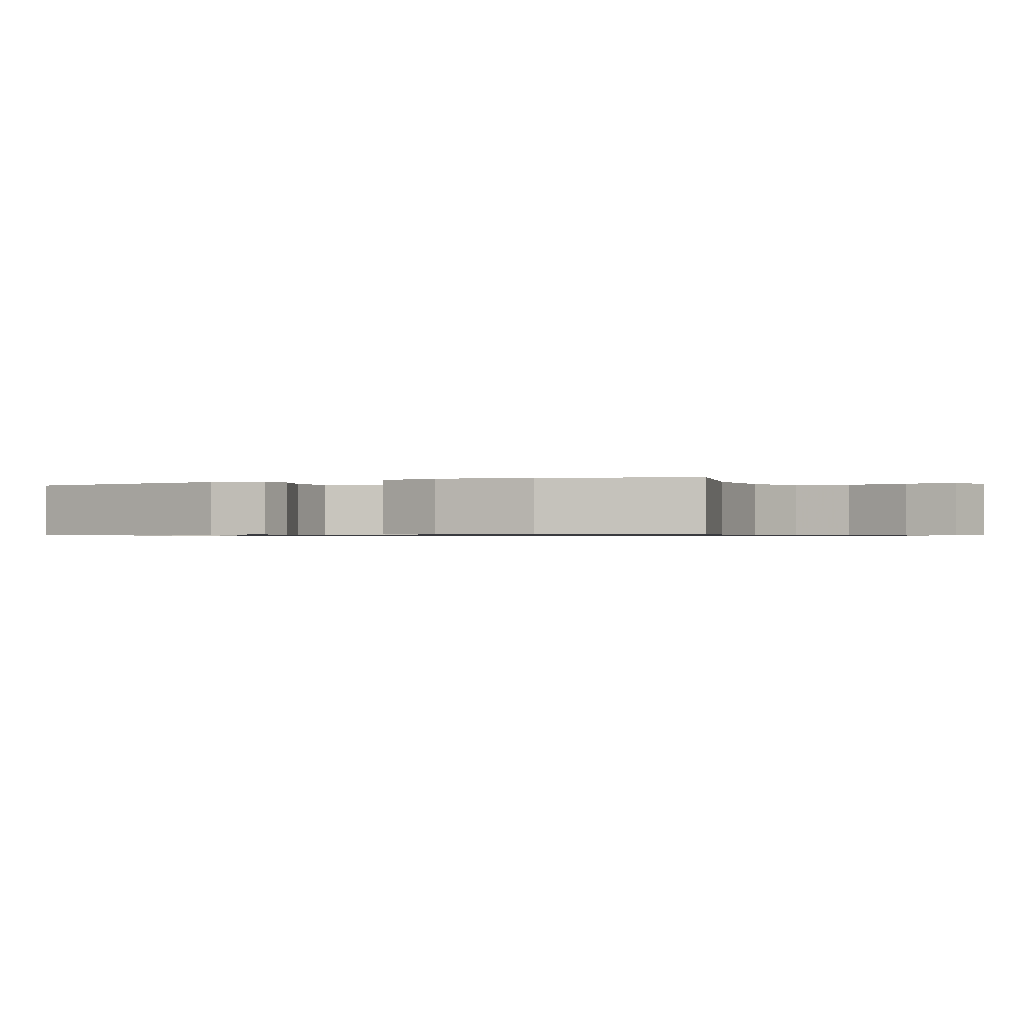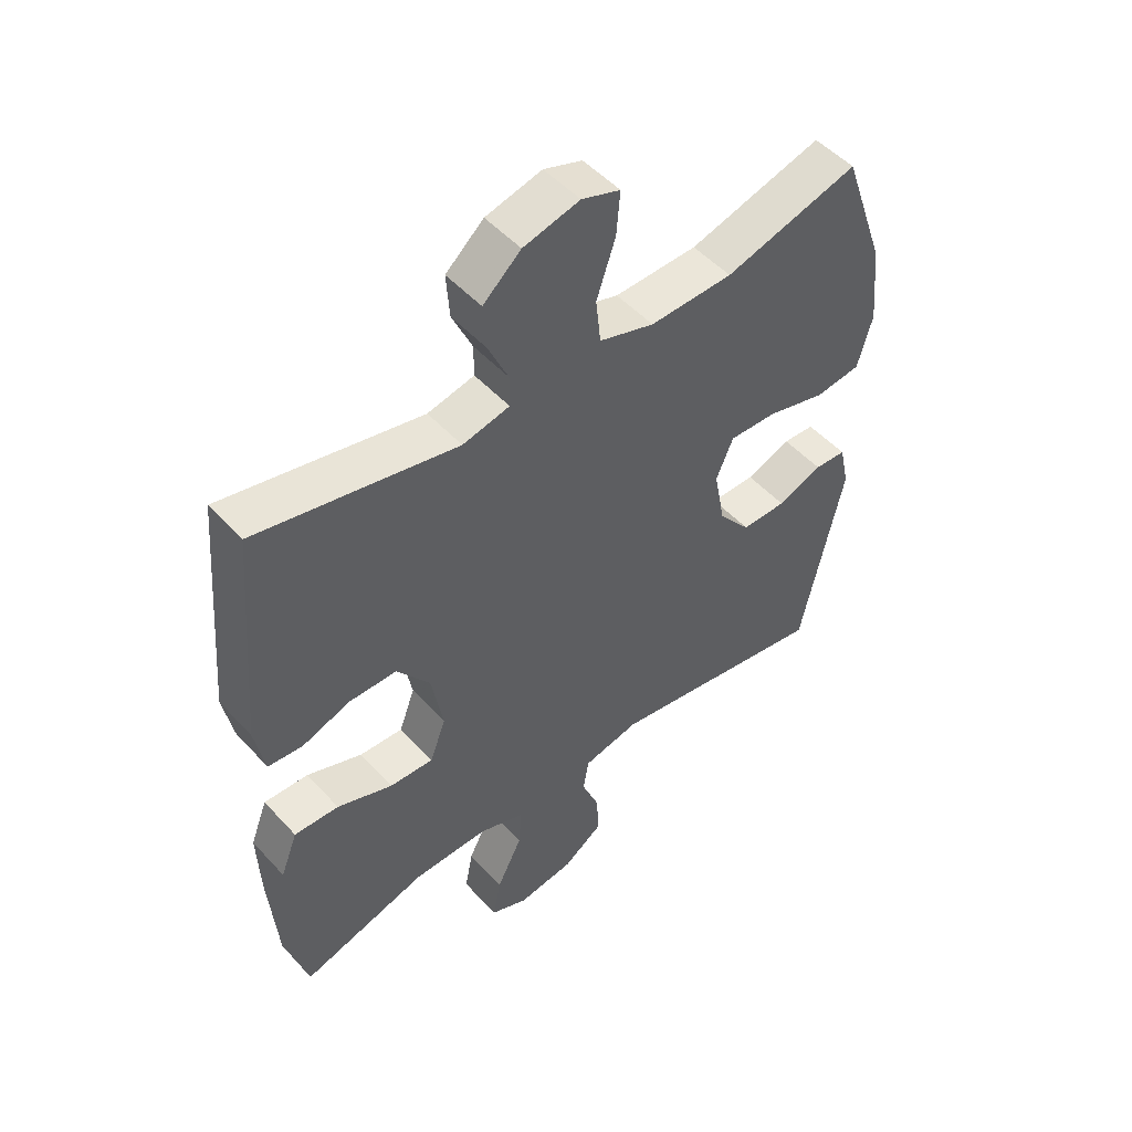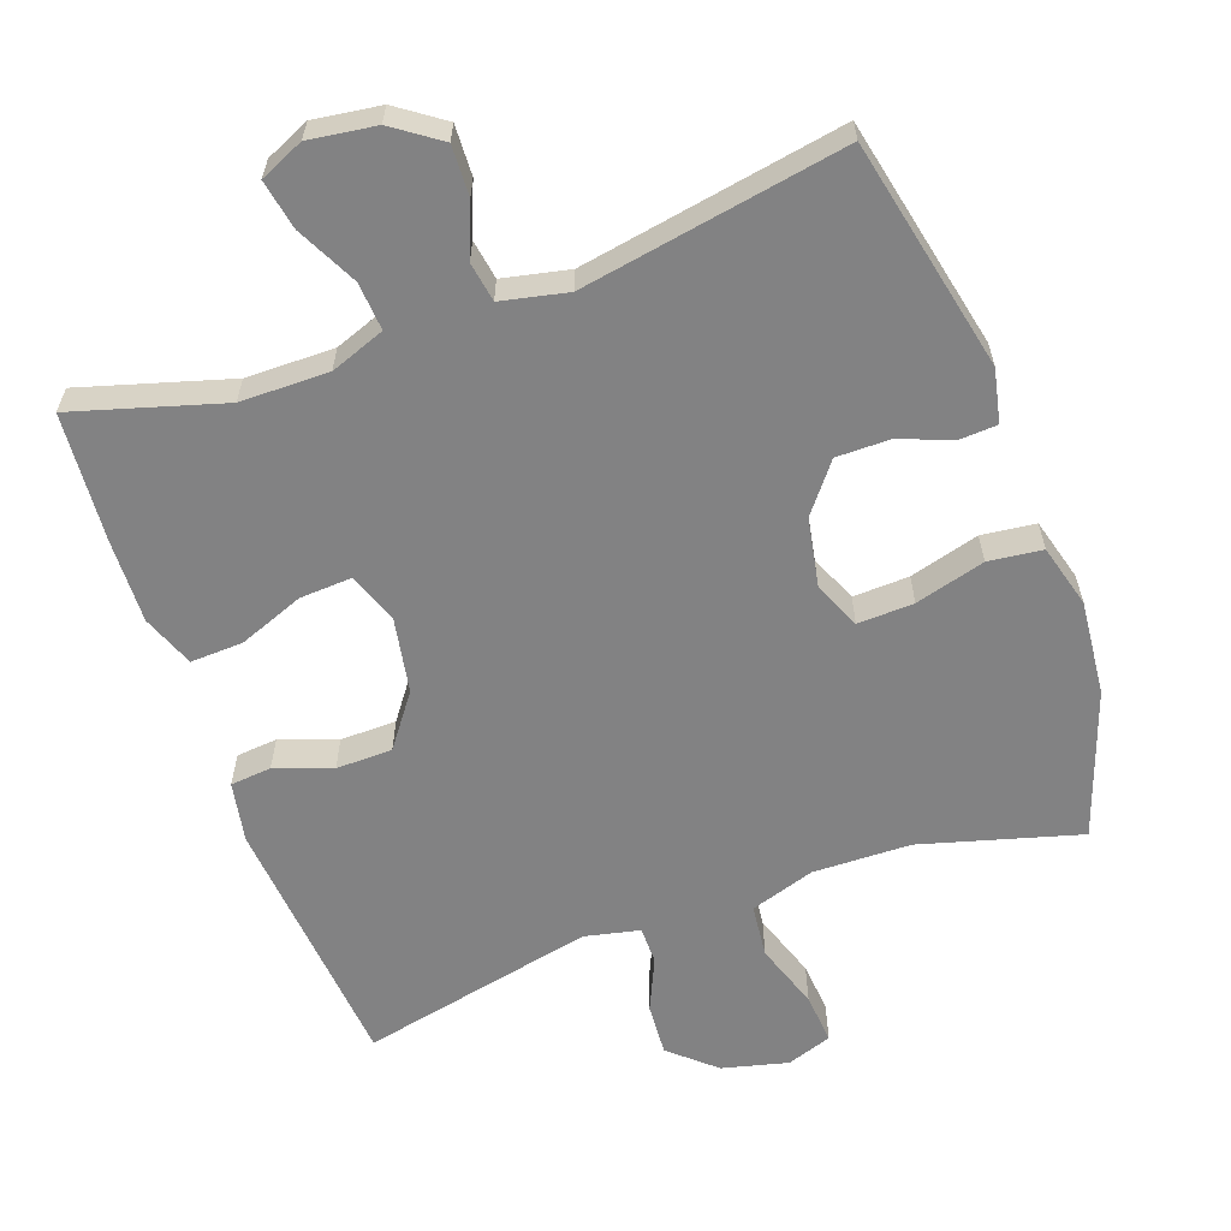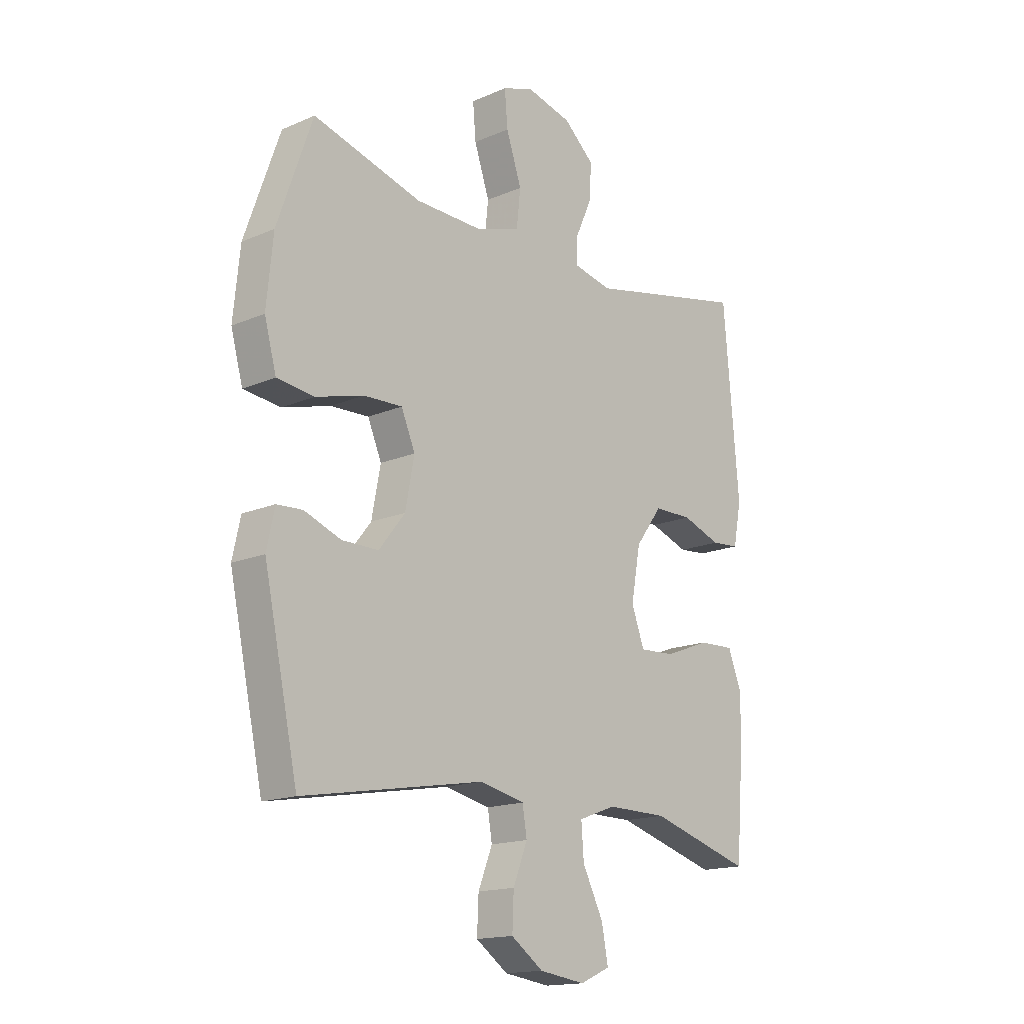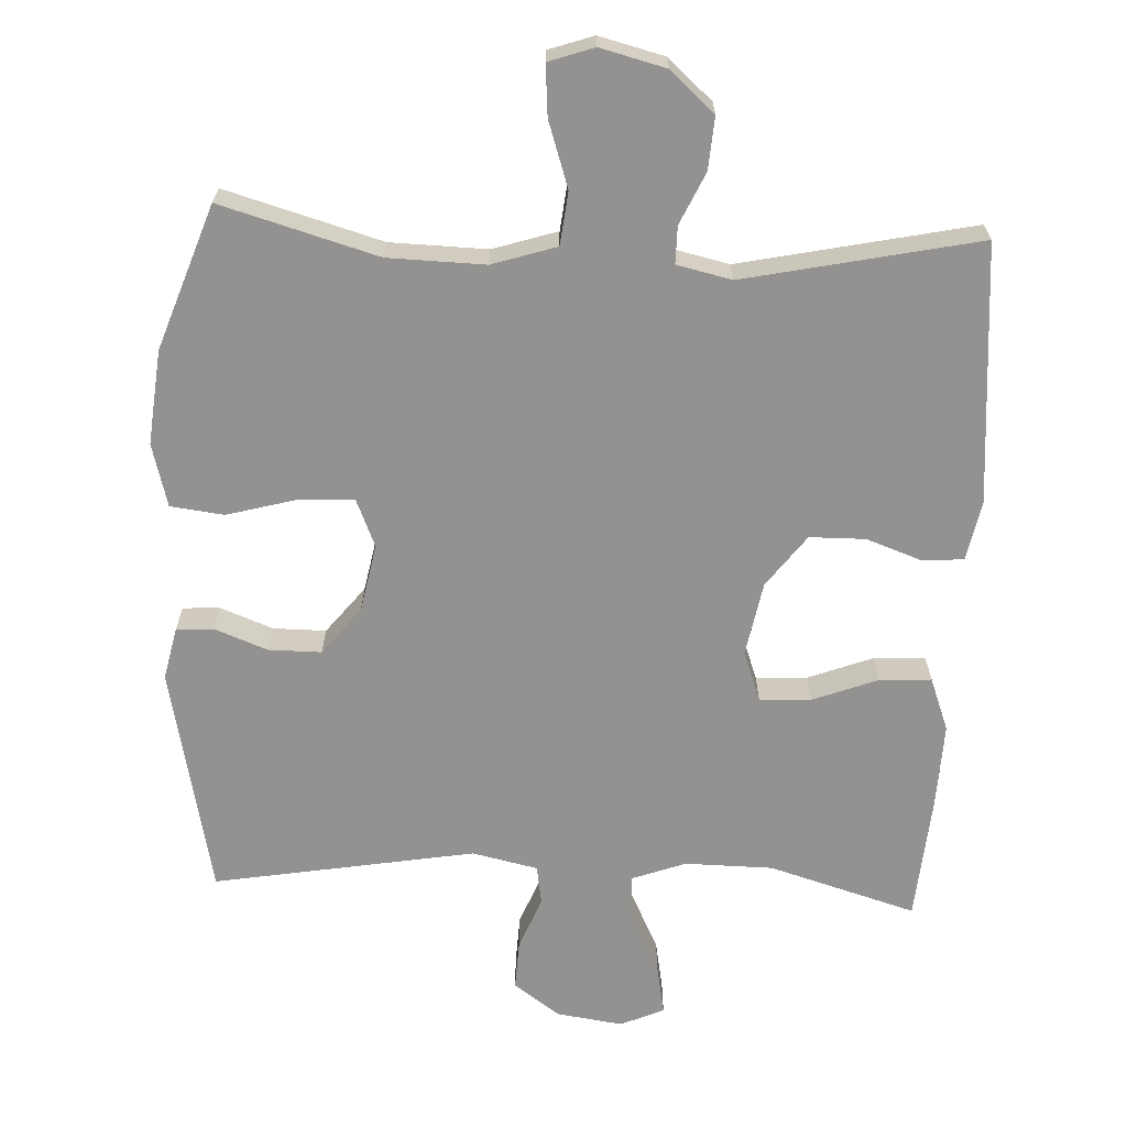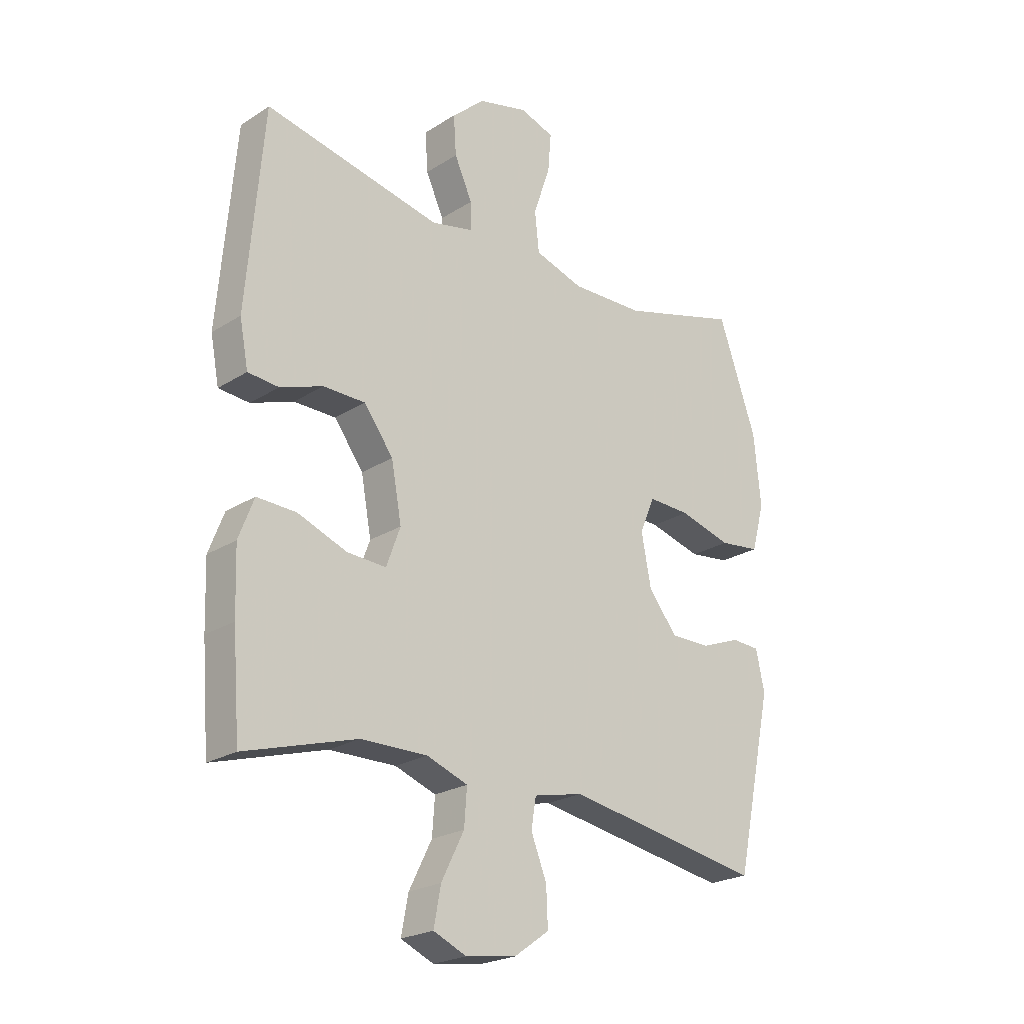
<metadata>
{"format":"obj","ext":"obj","renderer":"f3d","projection":"perspective","resolution":1024,"background":"white","views":[{"elev":-0.7,"azim":-64.2,"up":"+Y"},{"elev":50.4,"azim":139.4,"up":"+Z"},{"elev":-60.8,"azim":-160.2,"up":"+Y"},{"elev":-16.1,"azim":-48.3,"up":"+Z"},{"elev":-66.5,"azim":-2.8,"up":"+Y"},{"elev":-22.9,"azim":137.2,"up":"+Z"}]}
</metadata>
<code>
v -0.5 0.07 0.5
v -0.28 0.07 0.438
v -0.144 0.07 0.435
v -0.054 0.07 0.464
v -0.046 0.07 0.538
v -0.077 0.07 0.63
v -0.083 0.07 0.701
v -0.02 0.07 0.723
v 0.072 0.07 0.7
v 0.134 0.07 0.645
v 0.129 0.07 0.572
v 0.096 0.07 0.499
v 0.096 0.07 0.447
v 0.173 0.07 0.43
v 0.5 0.07 0.5
v 0.531 0.07 0.137
v 0.515 0.07 0.053
v 0.458 0.07 0.048
v 0.379 0.07 0.076
v 0.301 0.07 0.075
v 0.247 0.07 0.002
v 0.228 0.07 -0.102
v 0.254 0.07 -0.173
v 0.326 0.07 -0.169
v 0.417 0.07 -0.134
v 0.49 0.07 -0.131
v 0.518 0.07 -0.204
v 0.514 0.07 -0.321
v 0.5 0.07 -0.5
v 0.293 0.07 -0.439
v 0.17 0.07 -0.438
v 0.094 0.07 -0.466
v 0.099 0.07 -0.533
v 0.141 0.07 -0.617
v 0.154 0.07 -0.686
v 0.093 0.07 -0.713
v 0 0.07 -0.7
v -0.065 0.07 -0.654
v -0.062 0.07 -0.584
v -0.033 0.07 -0.511
v -0.042 0.07 -0.456
v -0.134 0.07 -0.436
v -0.5 0.07 -0.5
v -0.569 0.07 -0.178
v -0.553 0.07 -0.104
v -0.501 0.07 -0.101
v -0.427 0.07 -0.129
v -0.353 0.07 -0.129
v -0.3 0.07 -0.062
v -0.282 0.07 0.033
v -0.31 0.07 0.099
v -0.388 0.07 0.096
v -0.485 0.07 0.069
v -0.56 0.07 0.078
v -0.584 0.07 0.166
v -0.571 0.07 0.298
v -0.5 0 0.5
v -0.28 0 0.438
v -0.144 0 0.435
v -0.054 0 0.464
v -0.046 0 0.538
v -0.077 0 0.63
v -0.083 0 0.701
v -0.02 0 0.723
v 0.072 0 0.7
v 0.134 0 0.645
v 0.129 0 0.572
v 0.096 0 0.499
v 0.096 0 0.447
v 0.173 0 0.43
v 0.5 0 0.5
v 0.531 0 0.137
v 0.515 0 0.053
v 0.458 0 0.048
v 0.379 0 0.076
v 0.301 0 0.075
v 0.247 0 0.002
v 0.228 0 -0.102
v 0.254 0 -0.173
v 0.326 0 -0.169
v 0.417 0 -0.134
v 0.49 0 -0.131
v 0.518 0 -0.204
v 0.514 0 -0.321
v 0.5 0 -0.5
v 0.293 0 -0.439
v 0.17 0 -0.438
v 0.094 0 -0.466
v 0.099 0 -0.533
v 0.141 0 -0.617
v 0.154 0 -0.686
v 0.093 0 -0.713
v 0 0 -0.7
v -0.065 0 -0.654
v -0.062 0 -0.584
v -0.033 0 -0.511
v -0.042 0 -0.456
v -0.134 0 -0.436
v -0.5 0 -0.5
v -0.569 0 -0.178
v -0.553 0 -0.104
v -0.501 0 -0.101
v -0.427 0 -0.129
v -0.353 0 -0.129
v -0.3 0 -0.062
v -0.282 0 0.033
v -0.31 0 0.099
v -0.388 0 0.096
v -0.485 0 0.069
v -0.56 0 0.078
v -0.584 0 0.166
v -0.571 0 0.298
f 56 1 2
f 55 56 2
f 54 55 2
f 53 54 2
f 52 53 2
f 51 52 2 3
f 50 51 3 4
f 49 50 4
f 45 46 47
f 44 45 47
f 43 44 47
f 42 43 47
f 41 42 47 48
f 38 39 40
f 37 38 40
f 36 37 40
f 35 36 40
f 34 35 40
f 33 34 40
f 32 33 40 41
f 41 48 49
f 32 41 49
f 31 32 49
f 28 29 30
f 27 28 30
f 26 27 30
f 25 26 30
f 24 25 30
f 23 24 30 31
f 17 18 19
f 16 17 19
f 15 16 19
f 14 15 19
f 13 14 19 20
f 10 11 12
f 9 10 12
f 8 9 12
f 7 8 12
f 6 7 12
f 5 6 12
f 4 5 12 13
f 31 49 4
f 23 31 4
f 22 23 4
f 13 20 21
f 4 13 21 22
f 58 57 112
f 58 112 111
f 58 111 110
f 58 110 109
f 58 109 108
f 59 58 108 107
f 60 59 107 106
f 60 106 105
f 103 102 101
f 103 101 100
f 103 100 99
f 103 99 98
f 104 103 98 97
f 96 95 94
f 96 94 93
f 96 93 92
f 96 92 91
f 96 91 90
f 96 90 89
f 97 96 89 88
f 105 104 97
f 105 97 88
f 105 88 87
f 86 85 84
f 86 84 83
f 86 83 82
f 86 82 81
f 86 81 80
f 87 86 80 79
f 75 74 73
f 75 73 72
f 75 72 71
f 75 71 70
f 76 75 70 69
f 68 67 66
f 68 66 65
f 68 65 64
f 68 64 63
f 68 63 62
f 68 62 61
f 69 68 61 60
f 60 105 87
f 60 87 79
f 60 79 78
f 77 76 69
f 78 77 69 60
f 1 57 58 2
f 2 58 59 3
f 3 59 60 4
f 4 60 61 5
f 5 61 62 6
f 6 62 63 7
f 7 63 64 8
f 8 64 65 9
f 9 65 66 10
f 10 66 67 11
f 11 67 68 12
f 12 68 69 13
f 13 69 70 14
f 14 70 71 15
f 15 71 72 16
f 16 72 73 17
f 17 73 74 18
f 18 74 75 19
f 19 75 76 20
f 20 76 77 21
f 21 77 78 22
f 22 78 79 23
f 23 79 80 24
f 24 80 81 25
f 25 81 82 26
f 26 82 83 27
f 27 83 84 28
f 28 84 85 29
f 29 85 86 30
f 30 86 87 31
f 31 87 88 32
f 32 88 89 33
f 33 89 90 34
f 34 90 91 35
f 35 91 92 36
f 36 92 93 37
f 37 93 94 38
f 38 94 95 39
f 39 95 96 40
f 40 96 97 41
f 41 97 98 42
f 42 98 99 43
f 43 99 100 44
f 44 100 101 45
f 45 101 102 46
f 46 102 103 47
f 47 103 104 48
f 48 104 105 49
f 49 105 106 50
f 50 106 107 51
f 51 107 108 52
f 52 108 109 53
f 53 109 110 54
f 54 110 111 55
f 55 111 112 56
f 56 112 57 1

</code>
